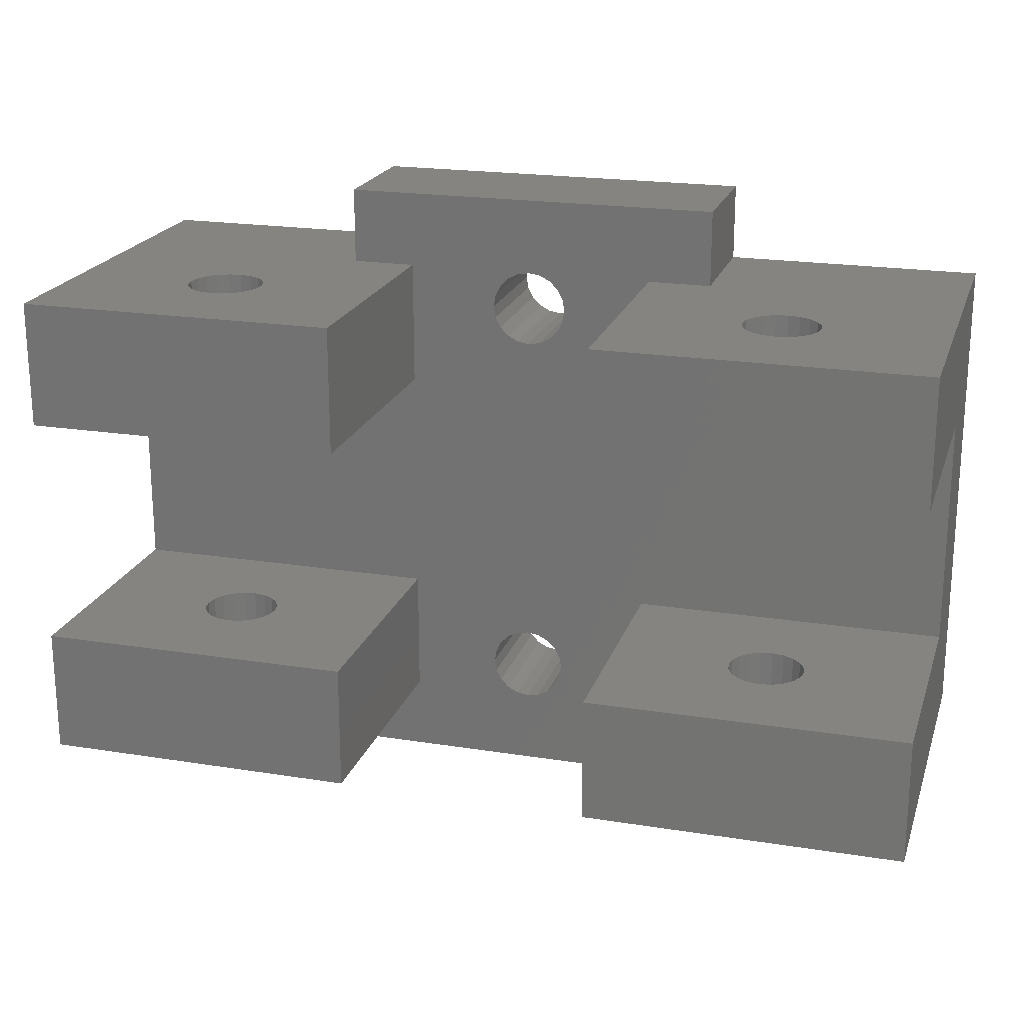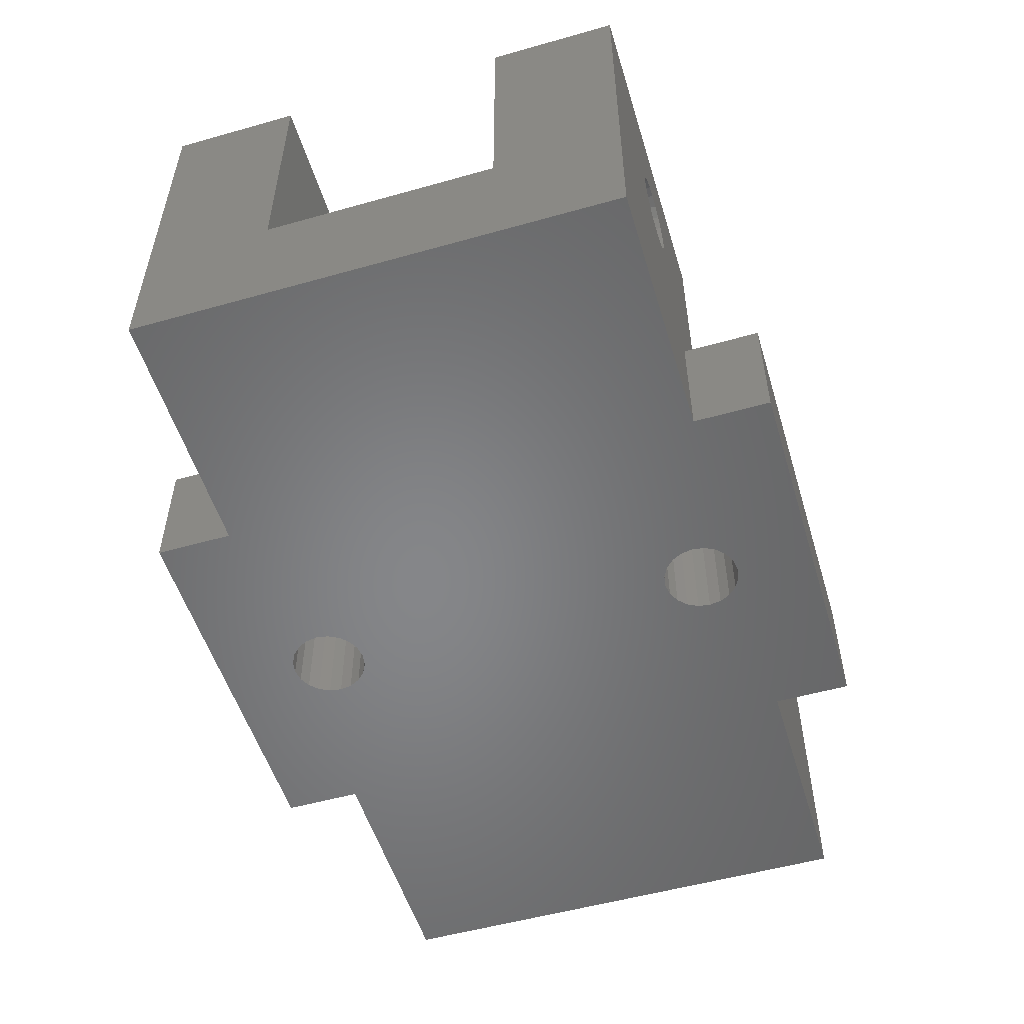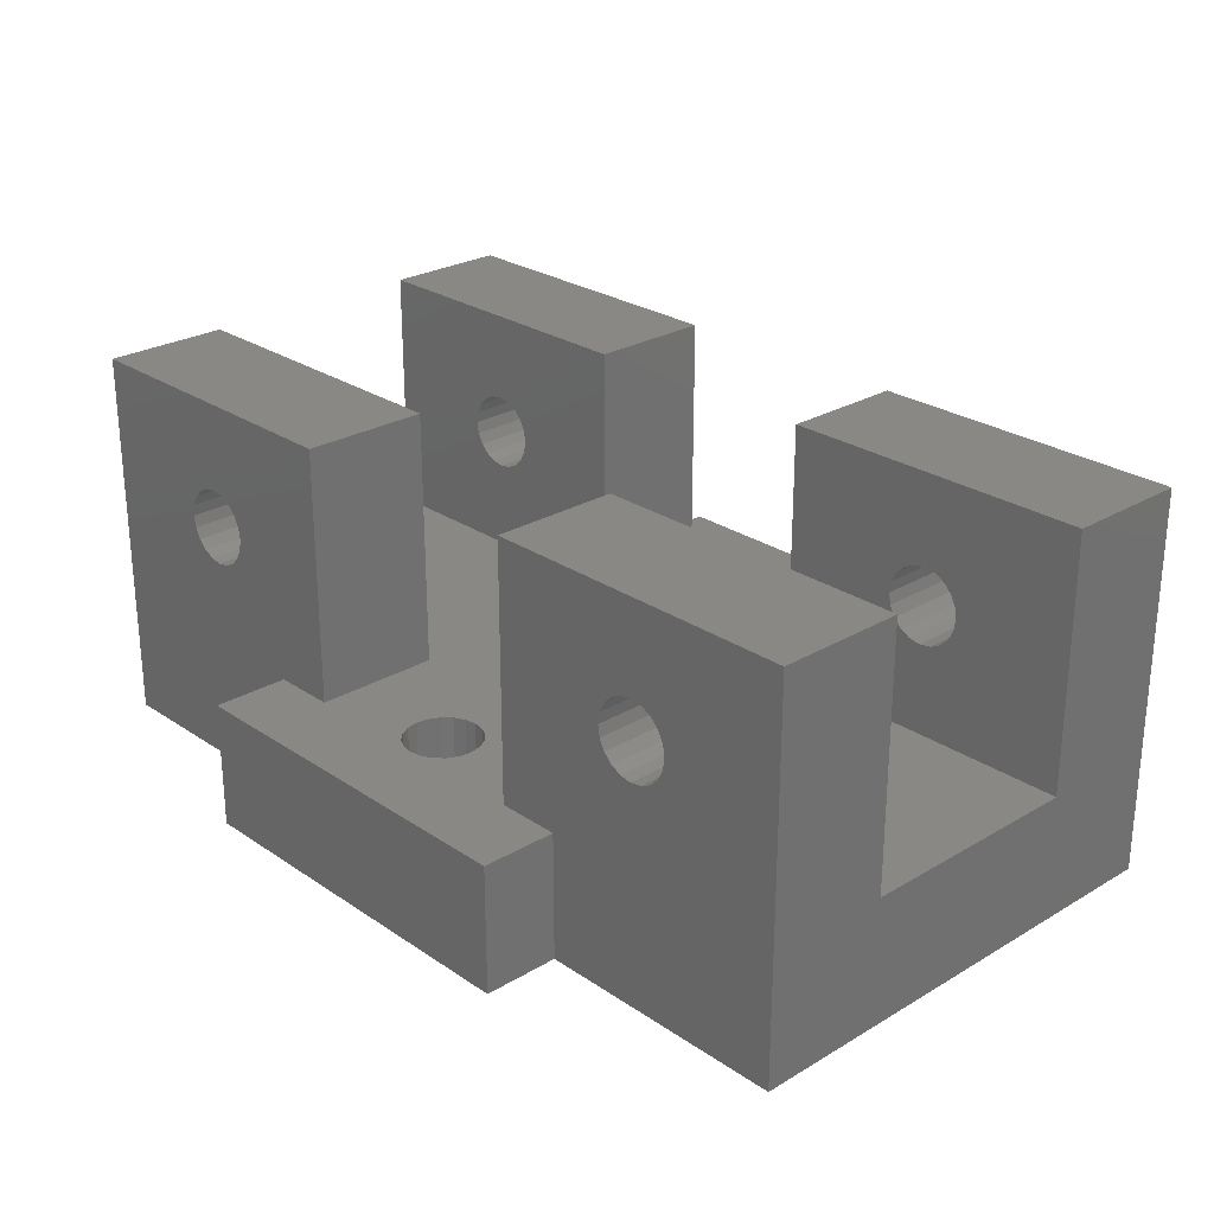
<metadata>
{"format":"stl","ext":"stl","renderer":"f3d","projection":"perspective","resolution":1024,"background":"white","views":[{"elev":20.7,"azim":16.1,"up":"+Y"},{"elev":-53.2,"azim":106.8,"up":"+Z"},{"elev":26.0,"azim":-133.2,"up":"+Z"}]}
</metadata>
<code>
# stl→obj: 324 verts, 668 faces
v -17.5 9.5 -2.109e-15
v -17.5 4.55 5
v -17.5 9.5 15
v -17.5 -4.55 5
v -17.5 -9.5 2.109e-15
v -17.5 -9.5 15
v -17.5 -4.55 15
v -17.5 4.55 15
v -11.2 -9.5 11.5
v -5 -9.5 15
v -11.66 -9.5 11.43
v -12.08 -9.5 11.21
v -12.41 -9.5 10.88
v -12.63 -9.5 10.46
v -12.7 -9.5 10
v -12.63 -9.5 9.536
v -11.66 -9.5 8.573
v -7.5 -9.5 5
v -11.2 -9.5 8.5
v -12.08 -9.5 8.786
v -12.41 -9.5 9.118
v -7.5 -9.5 2.109e-15
v -10.74 -9.5 11.43
v -10.32 -9.5 11.21
v -9.986 -9.5 10.88
v -9.773 -9.5 10.46
v -9.7 -9.5 10
v -5 -9.5 5
v -9.773 -9.5 9.536
v -9.986 -9.5 9.118
v -10.74 -9.5 8.573
v -10.32 -9.5 8.786
v 5 -9.5 15
v 11.2 -9.5 11.5
v 17.5 -9.5 15
v 10.74 -9.5 11.43
v 10.32 -9.5 11.21
v 9.986 -9.5 10.88
v 9.773 -9.5 10.46
v 9.7 -9.5 10
v 5 -9.5 5
v 9.773 -9.5 9.536
v 10.32 -9.5 8.786
v 7.5 -9.5 5
v 10.74 -9.5 8.573
v 9.986 -9.5 9.118
v 11.66 -9.5 11.43
v 12.08 -9.5 11.21
v 12.41 -9.5 10.88
v 12.63 -9.5 10.46
v 12.7 -9.5 10
v 12.63 -9.5 9.536
v 17.5 -9.5 2.109e-15
v 12.41 -9.5 9.118
v 11.2 -9.5 8.5
v 11.66 -9.5 8.573
v 7.5 -9.5 2.109e-15
v 12.08 -9.5 8.786
v 17.5 -4.55 15
v 17.5 -4.55 5
v 17.5 4.55 5
v 17.5 9.5 15
v 17.5 4.55 15
v 17.5 9.5 -2.109e-15
v 5 -4.55 15
v -5 4.55 15
v -5 9.5 15
v 5 9.5 15
v 5 4.55 15
v -5 -4.55 15
v -11.2 9.5 11.5
v -10.74 9.5 11.43
v -10.32 9.5 11.21
v -9.986 9.5 10.88
v -9.773 9.5 10.46
v -9.7 9.5 10
v -5 9.5 5
v -9.773 9.5 9.536
v -10.32 9.5 8.786
v -7.5 9.5 5
v -10.74 9.5 8.573
v -9.986 9.5 9.118
v -11.66 9.5 11.43
v -12.08 9.5 11.21
v -12.41 9.5 10.88
v -12.63 9.5 10.46
v -12.7 9.5 10
v -12.63 9.5 9.536
v -12.41 9.5 9.118
v -11.2 9.5 8.5
v -11.66 9.5 8.573
v -7.5 9.5 -2.109e-15
v -12.08 9.5 8.786
v 11.2 9.5 11.5
v 11.66 9.5 11.43
v 12.08 9.5 11.21
v 12.41 9.5 10.88
v 12.63 9.5 10.46
v 12.7 9.5 10
v 12.63 9.5 9.536
v 11.66 9.5 8.573
v 7.5 9.5 5
v 11.2 9.5 8.5
v 12.08 9.5 8.786
v 12.41 9.5 9.118
v 7.5 9.5 -2.109e-15
v 10.74 9.5 11.43
v 10.32 9.5 11.21
v 9.986 9.5 10.88
v 9.773 9.5 10.46
v 9.7 9.5 10
v 5 9.5 5
v 9.773 9.5 9.536
v 9.986 9.5 9.118
v 10.74 9.5 8.573
v 10.32 9.5 8.786
v 1.493 7.954 -1.766e-15
v 1.5 8 -1.776e-15
v 1.214 -7.118 1.581e-15
v 1.427 -7.536 1.673e-15
v 0.8817 -6.786 1.507e-15
v 1.427 7.536 -1.673e-15
v 1.214 7.118 -1.581e-15
v 0.8817 6.786 -1.507e-15
v 0.4635 -6.573 1.46e-15
v 0.4635 6.573 -1.46e-15
v 0.4172 -6.566 1.458e-15
v 0.04635 6.507 -1.445e-15
v 0 -6.5 1.443e-15
v 0 6.5 -1.443e-15
v -0.04635 6.507 -1.445e-15
v -0.4172 -6.566 1.458e-15
v -0.4635 6.573 -1.46e-15
v -0.4635 -6.573 1.46e-15
v -0.8817 -6.786 1.507e-15
v -0.8817 6.786 -1.507e-15
v -1.214 -7.118 1.581e-15
v -1.427 -7.536 1.673e-15
v -1.434 -7.583 1.684e-15
v -1.214 7.118 -1.581e-15
v -1.427 7.536 -1.673e-15
v -1.5 -8 1.776e-15
v 1.214 -8.882 1.972e-15
v 7.5 -12.5 2.776e-15
v 1.434 -7.583 1.684e-15
v 1.5 -8 1.776e-15
v 1.493 -8.046 1.787e-15
v 1.427 -8.464 1.879e-15
v 0.8817 -9.214 2.046e-15
v 0.4635 -9.427 2.093e-15
v 0.04635 -9.493 2.108e-15
v 0 -9.5 2.109e-15
v -7.5 -12.5 2.776e-15
v -0.04635 -9.493 2.108e-15
v -1.493 -8.046 1.787e-15
v -1.427 -8.464 1.879e-15
v -1.214 -8.882 1.972e-15
v -0.8817 -9.214 2.046e-15
v -0.4635 -9.427 2.093e-15
v 1.434 8.417 -1.869e-15
v 1.427 8.464 -1.879e-15
v 1.214 8.882 -1.972e-15
v 7.5 12.5 -2.776e-15
v 0.8817 9.214 -2.046e-15
v 0.4635 9.427 -2.093e-15
v 0.4172 9.434 -2.095e-15
v 0 9.5 -2.109e-15
v -7.5 12.5 -2.776e-15
v -0.4172 9.434 -2.095e-15
v -0.4635 9.427 -2.093e-15
v -1.493 7.954 -1.766e-15
v -1.5 8 -1.776e-15
v -1.434 8.417 -1.869e-15
v -1.427 8.464 -1.879e-15
v -1.214 8.882 -1.972e-15
v -0.8817 9.214 -2.046e-15
v -7.5 -12.5 5
v -7.5 12.5 5
v 7.5 -12.5 5
v 7.5 12.5 5
v -5 -10.5 5
v 5 -10.5 5
v 5 10.5 5
v -5 10.5 5
v -5 -4.55 5
v -5 4.55 5
v 1.214 7.118 5
v 5 4.55 5
v 1.427 7.536 5
v 5 -4.55 5
v 1.449 -7.676 5
v 1.5 -8 5
v 0.8817 6.786 5
v 1.427 -7.536 5
v 0.4635 6.573 5
v 1.214 -7.118 5
v 0.1391 6.522 5
v 0.8817 -6.786 5
v 0 6.5 5
v 0.4635 -6.573 5
v 0.3245 -6.551 5
v 0 -6.5 5
v -0.1391 6.522 5
v -0.4635 6.573 5
v -0.8817 6.786 5
v -0.3245 -6.551 5
v -1.214 7.118 5
v -0.4635 -6.573 5
v -1.427 7.536 5
v -0.8817 -6.786 5
v -1.214 -7.118 5
v -1.427 -7.536 5
v -1.478 7.861 5
v -1.5 8 5
v 1.214 8.882 5
v 1.478 7.861 5
v 1.5 8 5
v 1.449 8.324 5
v 1.427 8.464 5
v 0.8817 9.214 5
v 0.4635 9.427 5
v 0.3245 9.449 5
v 0 9.5 5
v -0.3245 9.449 5
v -1.449 8.324 5
v -1.427 8.464 5
v -1.214 8.882 5
v -0.8817 9.214 5
v -0.4635 9.427 5
v 1.478 -8.139 5
v 1.427 -8.464 5
v 1.214 -8.882 5
v 0.8817 -9.214 5
v 0.4635 -9.427 5
v 0.1391 -9.478 5
v 0 -9.5 5
v -0.1391 -9.478 5
v -0.4635 -9.427 5
v -1.478 -8.139 5
v -1.5 -8 5
v -1.449 -7.676 5
v -1.427 -8.464 5
v -1.214 -8.882 5
v -0.8817 -9.214 5
v -9.7 4.55 10
v -9.773 4.55 10.46
v -9.773 -4.55 10.46
v -9.7 -4.55 10
v -12.63 4.55 10.46
v -12.7 4.55 10
v -12.7 -4.55 10
v -12.63 -4.55 10.46
v -11.2 4.55 11.5
v -10.74 4.55 11.43
v -10.74 -4.55 11.43
v -11.2 -4.55 11.5
v -10.74 4.55 8.573
v -11.2 4.55 8.5
v -11.2 -4.55 8.5
v -10.74 -4.55 8.573
v -10.32 4.55 8.786
v -10.32 -4.55 8.786
v -9.986 4.55 10.88
v -10.32 4.55 11.21
v -10.32 -4.55 11.21
v -9.986 -4.55 10.88
v -12.08 4.55 11.21
v -11.66 4.55 11.43
v -11.66 -4.55 11.43
v -12.08 -4.55 11.21
v -12.41 4.55 10.88
v -12.41 -4.55 10.88
v -12.41 4.55 9.118
v -12.08 4.55 8.786
v -12.08 -4.55 8.786
v -12.41 -4.55 9.118
v -9.773 4.55 9.536
v -9.773 -4.55 9.536
v -9.986 4.55 9.118
v -9.986 -4.55 9.118
v -11.66 4.55 8.573
v -11.66 -4.55 8.573
v -12.63 4.55 9.536
v -12.63 -4.55 9.536
v 12.7 4.55 10
v 12.63 4.55 10.46
v 12.63 -4.55 10.46
v 12.7 -4.55 10
v 9.7 4.55 10
v 9.773 4.55 9.536
v 9.773 -4.55 9.536
v 9.7 -4.55 10
v 10.74 4.55 11.43
v 11.2 4.55 11.5
v 11.2 -4.55 11.5
v 10.74 -4.55 11.43
v 11.66 4.55 8.573
v 11.2 4.55 8.5
v 11.2 -4.55 8.5
v 11.66 -4.55 8.573
v 12.41 4.55 10.88
v 12.08 4.55 11.21
v 12.08 -4.55 11.21
v 12.41 -4.55 10.88
v 10.32 4.55 11.21
v 9.986 4.55 10.88
v 9.986 -4.55 10.88
v 10.32 -4.55 11.21
v 9.773 4.55 10.46
v 9.773 -4.55 10.46
v 12.08 4.55 8.786
v 12.08 -4.55 8.786
v 12.41 4.55 9.118
v 12.63 4.55 9.536
v 12.63 -4.55 9.536
v 12.41 -4.55 9.118
v 10.74 4.55 8.573
v 10.32 4.55 8.786
v 10.32 -4.55 8.786
v 10.74 -4.55 8.573
v 9.986 4.55 9.118
v 9.986 -4.55 9.118
v 11.66 4.55 11.43
v 11.66 -4.55 11.43
f 1 2 3
f 1 4 2
f 5 4 1
f 6 4 5
f 4 6 7
f 3 2 8
f 6 9 10
f 6 11 9
f 6 12 11
f 6 13 12
f 6 14 13
f 6 15 14
f 6 16 15
f 5 16 6
f 17 18 19
f 5 17 20
f 16 5 21
f 5 20 21
f 17 5 18
f 18 5 22
f 23 10 9
f 24 10 23
f 25 10 24
f 26 10 25
f 27 10 26
f 28 27 29
f 18 29 30
f 18 31 19
f 18 32 31
f 18 30 32
f 29 18 28
f 27 28 10
f 33 34 35
f 33 36 34
f 33 37 36
f 33 38 37
f 33 39 38
f 33 40 39
f 41 40 33
f 40 41 42
f 43 44 45
f 46 44 43
f 42 44 46
f 44 42 41
f 47 35 34
f 48 35 47
f 49 35 48
f 50 35 49
f 51 35 50
f 52 35 51
f 53 52 54
f 45 44 55
f 55 44 56
f 53 56 44
f 53 44 57
f 56 53 58
f 58 53 54
f 52 53 35
f 59 35 60
f 61 62 63
f 62 61 64
f 60 64 61
f 60 53 64
f 53 60 35
f 65 35 59
f 35 65 33
f 3 66 67
f 66 3 8
f 68 63 62
f 63 68 69
f 7 10 70
f 10 7 6
f 67 71 3
f 67 72 71
f 67 73 72
f 67 74 73
f 67 75 74
f 67 76 75
f 77 76 67
f 76 77 78
f 79 80 81
f 82 80 79
f 78 80 82
f 80 78 77
f 83 3 71
f 84 3 83
f 85 3 84
f 86 3 85
f 87 3 86
f 88 3 87
f 1 88 89
f 81 80 90
f 90 80 91
f 1 91 80
f 1 80 92
f 91 1 93
f 93 1 89
f 88 1 3
f 62 94 68
f 62 95 94
f 62 96 95
f 62 97 96
f 62 98 97
f 62 99 98
f 62 100 99
f 64 100 62
f 101 102 103
f 64 101 104
f 100 64 105
f 64 104 105
f 101 64 102
f 102 64 106
f 107 68 94
f 108 68 107
f 109 68 108
f 110 68 109
f 111 68 110
f 112 111 113
f 102 113 114
f 102 115 103
f 102 116 115
f 102 114 116
f 113 102 112
f 111 112 68
f 5 92 22
f 92 5 1
f 106 117 118
f 119 57 120
f 121 57 119
f 106 122 117
f 57 121 106
f 106 123 122
f 124 106 121
f 106 124 123
f 125 124 121
f 125 126 124
f 127 126 125
f 127 128 126
f 129 128 127
f 129 130 128
f 129 131 130
f 132 131 129
f 133 132 134
f 132 133 131
f 135 133 134
f 135 136 133
f 22 135 137
f 135 22 136
f 22 137 138
f 92 136 22
f 22 138 139
f 140 92 141
f 22 139 142
f 136 92 140
f 143 57 144
f 145 57 146
f 120 57 145
f 57 147 146
f 57 148 147
f 57 143 148
f 144 149 143
f 144 150 149
f 144 151 150
f 144 152 151
f 153 152 144
f 152 153 154
f 22 155 156
f 155 22 142
f 157 22 156
f 22 157 153
f 158 153 157
f 159 153 158
f 154 153 159
f 57 64 53
f 64 57 106
f 160 106 118
f 161 106 160
f 162 106 161
f 106 162 163
f 164 163 162
f 165 163 164
f 166 163 165
f 167 163 166
f 168 167 169
f 168 169 170
f 141 92 171
f 171 92 172
f 172 92 173
f 173 92 174
f 92 175 174
f 168 175 92
f 175 168 176
f 176 168 170
f 167 168 163
f 153 18 22
f 18 153 177
f 92 178 168
f 178 92 80
f 153 179 177
f 179 153 144
f 179 57 44
f 57 179 144
f 102 163 180
f 163 102 106
f 28 18 181
f 182 44 41
f 44 182 179
f 181 179 182
f 181 177 179
f 177 181 18
f 180 183 102
f 180 184 183
f 178 184 180
f 80 184 178
f 184 80 77
f 102 183 112
f 2 185 186
f 185 2 4
f 187 188 189
f 190 191 192
f 193 188 187
f 190 194 191
f 195 188 193
f 190 196 194
f 197 188 195
f 190 198 196
f 199 188 197
f 190 200 198
f 190 201 200
f 188 199 190
f 190 199 202
f 190 202 201
f 186 199 203
f 199 186 202
f 186 203 204
f 185 202 186
f 186 204 205
f 202 185 206
f 186 205 207
f 206 185 208
f 186 207 209
f 208 185 210
f 211 185 212
f 77 209 213
f 77 213 214
f 210 185 211
f 215 112 183
f 216 112 217
f 189 112 216
f 112 189 188
f 190 192 41
f 112 218 217
f 112 219 218
f 112 215 219
f 183 220 215
f 183 221 220
f 183 222 221
f 183 223 222
f 184 223 183
f 223 184 224
f 225 77 214
f 226 77 225
f 227 77 226
f 77 227 184
f 228 184 227
f 229 184 228
f 224 184 229
f 188 60 61
f 60 188 190
f 230 41 192
f 231 41 230
f 232 41 231
f 41 232 182
f 233 182 232
f 234 182 233
f 235 182 234
f 236 182 235
f 181 236 237
f 181 237 238
f 28 239 240
f 209 77 186
f 28 212 185
f 212 28 241
f 241 28 240
f 239 28 242
f 242 28 243
f 181 243 28
f 243 181 244
f 244 181 238
f 236 181 182
f 163 178 180
f 178 163 168
f 245 75 76
f 75 245 246
f 27 247 248
f 247 27 26
f 249 87 86
f 87 249 250
f 14 251 252
f 251 14 15
f 253 72 254
f 72 253 71
f 9 255 23
f 255 9 256
f 90 257 81
f 257 90 258
f 259 31 260
f 31 259 19
f 81 261 79
f 261 81 257
f 260 32 262
f 32 260 31
f 263 73 74
f 73 263 264
f 25 265 266
f 265 25 24
f 246 74 75
f 74 246 263
f 26 266 247
f 266 26 25
f 254 73 264
f 73 254 72
f 23 265 24
f 265 23 255
f 267 83 268
f 83 267 84
f 12 269 11
f 269 12 270
f 267 85 84
f 85 267 271
f 12 272 270
f 272 12 13
f 268 71 253
f 71 268 83
f 11 256 9
f 256 11 269
f 273 93 89
f 93 273 274
f 21 275 276
f 275 21 20
f 271 86 85
f 86 271 249
f 13 252 272
f 252 13 14
f 277 76 78
f 76 277 245
f 29 248 278
f 248 29 27
f 261 82 79
f 82 261 279
f 32 280 262
f 280 32 30
f 279 78 82
f 78 279 277
f 30 278 280
f 278 30 29
f 91 258 90
f 258 91 281
f 282 19 259
f 19 282 17
f 283 89 88
f 89 283 273
f 16 276 284
f 276 16 21
f 250 88 87
f 88 250 283
f 15 284 251
f 284 15 16
f 93 281 91
f 281 93 274
f 275 17 282
f 17 275 20
f 122 216 117
f 216 122 189
f 117 217 118
f 217 117 216
f 226 173 174
f 173 226 225
f 167 222 223
f 222 167 166
f 133 203 131
f 203 133 204
f 124 187 123
f 187 124 193
f 123 189 122
f 189 123 187
f 214 171 172
f 171 214 213
f 226 175 227
f 175 226 174
f 227 176 228
f 176 227 175
f 169 229 170
f 229 169 224
f 221 164 220
f 164 221 165
f 161 215 162
f 215 161 219
f 128 199 197
f 199 128 130
f 141 213 209
f 213 141 171
f 207 141 209
f 141 207 140
f 205 140 207
f 140 205 136
f 167 224 169
f 224 167 223
f 176 229 228
f 229 176 170
f 166 221 222
f 221 166 165
f 162 220 164
f 220 162 215
f 118 218 160
f 218 118 217
f 193 126 195
f 126 193 124
f 126 197 195
f 197 126 128
f 131 199 130
f 199 131 203
f 172 225 214
f 225 172 173
f 133 205 204
f 205 133 136
f 160 219 161
f 219 160 218
f 285 98 99
f 98 285 286
f 51 287 288
f 287 51 50
f 289 113 111
f 113 289 290
f 40 291 292
f 291 40 42
f 293 94 294
f 94 293 107
f 36 295 34
f 295 36 296
f 103 297 101
f 297 103 298
f 299 56 300
f 56 299 55
f 301 96 97
f 96 301 302
f 49 303 304
f 303 49 48
f 286 97 98
f 97 286 301
f 50 304 287
f 304 50 49
f 305 109 108
f 109 305 306
f 37 307 308
f 307 37 38
f 306 110 109
f 110 306 309
f 38 310 307
f 310 38 39
f 305 107 293
f 107 305 108
f 37 296 36
f 296 37 308
f 101 311 104
f 311 101 297
f 300 58 312
f 58 300 56
f 313 100 105
f 100 313 314
f 54 315 316
f 315 54 52
f 116 317 115
f 317 116 318
f 319 45 320
f 45 319 43
f 290 114 113
f 114 290 321
f 42 322 291
f 322 42 46
f 294 95 323
f 95 294 94
f 34 324 47
f 324 34 295
f 323 96 302
f 96 323 95
f 47 303 48
f 303 47 324
f 309 111 110
f 111 309 289
f 39 292 310
f 292 39 40
f 314 99 100
f 99 314 285
f 52 288 315
f 288 52 51
f 311 105 104
f 105 311 313
f 58 316 312
f 316 58 54
f 115 298 103
f 298 115 317
f 320 55 299
f 55 320 45
f 321 116 114
f 116 321 318
f 46 319 322
f 319 46 43
f 148 230 147
f 230 148 231
f 147 192 146
f 192 147 230
f 212 139 138
f 139 212 241
f 129 201 202
f 201 129 127
f 159 237 154
f 237 159 238
f 149 232 143
f 232 149 233
f 143 231 148
f 231 143 232
f 240 155 142
f 155 240 239
f 212 137 211
f 137 212 138
f 211 135 210
f 135 211 137
f 132 208 134
f 208 132 206
f 200 121 198
f 121 200 125
f 120 196 119
f 196 120 194
f 151 236 235
f 236 151 152
f 156 239 242
f 239 156 155
f 243 156 242
f 156 243 157
f 244 157 243
f 157 244 158
f 129 206 132
f 206 129 202
f 135 208 210
f 208 135 134
f 127 200 201
f 200 127 125
f 119 198 121
f 198 119 196
f 146 191 145
f 191 146 192
f 233 150 234
f 150 233 149
f 150 235 234
f 235 150 151
f 154 236 152
f 236 154 237
f 142 241 240
f 241 142 139
f 159 244 238
f 244 159 158
f 145 194 120
f 194 145 191
f 70 256 7
f 70 255 256
f 70 265 255
f 70 266 265
f 70 247 266
f 70 248 247
f 185 248 70
f 248 185 278
f 260 185 259
f 262 185 260
f 280 185 262
f 278 185 280
f 269 7 256
f 270 7 269
f 272 7 270
f 252 7 272
f 251 7 252
f 4 251 284
f 4 284 276
f 4 259 185
f 259 4 282
f 251 4 7
f 275 4 276
f 282 4 275
f 59 295 65
f 59 324 295
f 59 303 324
f 59 304 303
f 59 287 304
f 59 288 287
f 60 288 59
f 288 60 315
f 300 60 299
f 312 60 300
f 316 60 312
f 315 60 316
f 296 65 295
f 308 65 296
f 307 65 308
f 310 65 307
f 292 65 310
f 190 292 291
f 190 291 322
f 190 299 60
f 299 190 320
f 292 190 65
f 319 190 322
f 320 190 319
f 8 253 66
f 8 268 253
f 8 267 268
f 8 271 267
f 8 249 271
f 8 250 249
f 2 250 8
f 250 2 283
f 281 2 258
f 274 2 281
f 273 2 274
f 283 2 273
f 254 66 253
f 264 66 254
f 263 66 264
f 246 66 263
f 245 66 246
f 186 245 277
f 186 277 279
f 186 258 2
f 258 186 257
f 245 186 66
f 261 186 279
f 257 186 261
f 69 294 63
f 69 293 294
f 69 305 293
f 69 306 305
f 69 309 306
f 69 289 309
f 188 289 69
f 289 188 290
f 317 188 298
f 318 188 317
f 321 188 318
f 290 188 321
f 323 63 294
f 302 63 323
f 301 63 302
f 286 63 301
f 285 63 286
f 61 285 314
f 61 314 313
f 61 298 188
f 298 61 297
f 285 61 63
f 311 61 313
f 297 61 311
f 66 77 67
f 77 66 186
f 10 185 70
f 185 10 28
f 188 68 112
f 68 188 69
f 41 65 190
f 65 41 33

</code>
